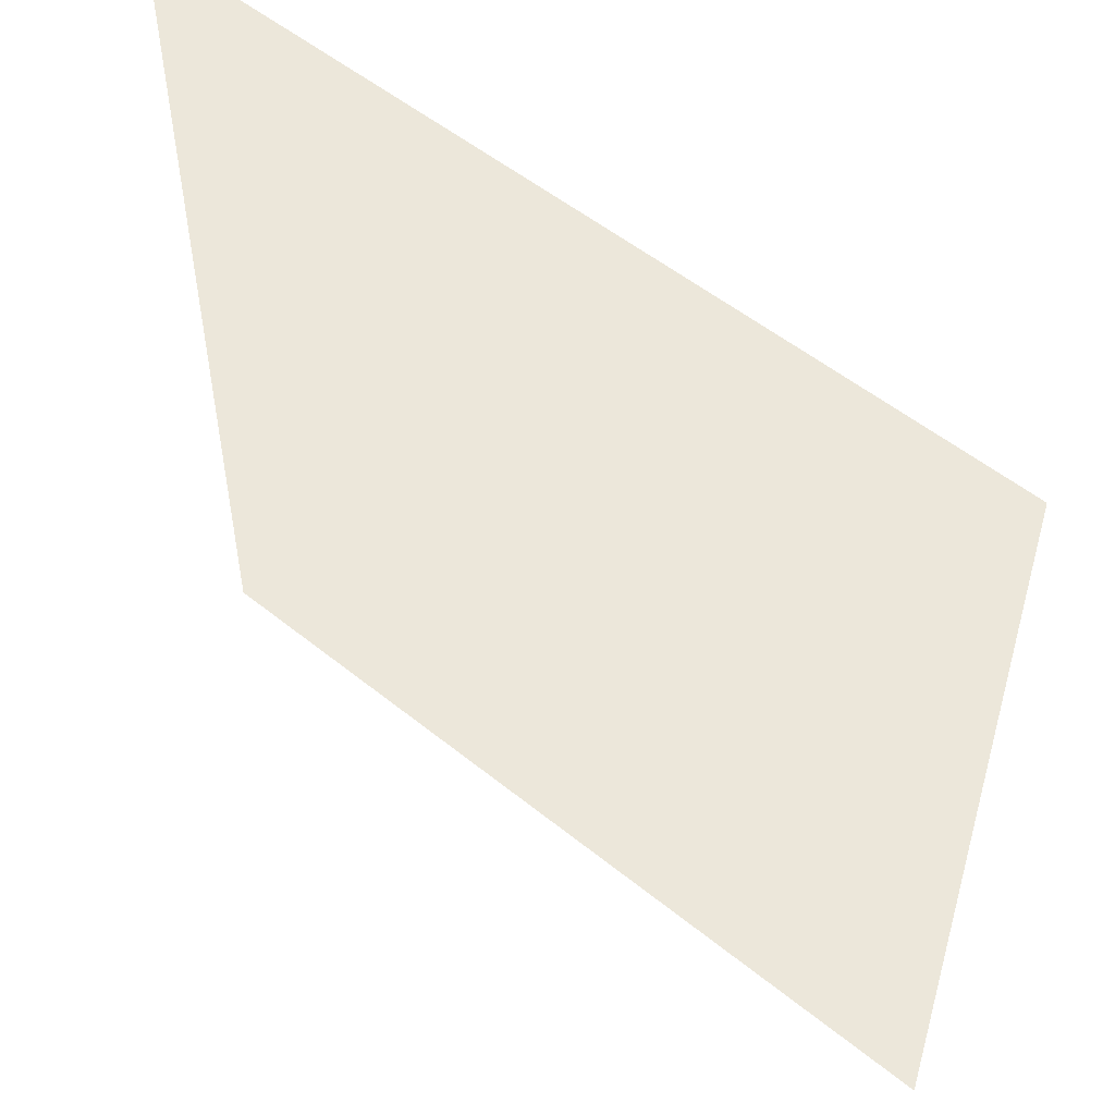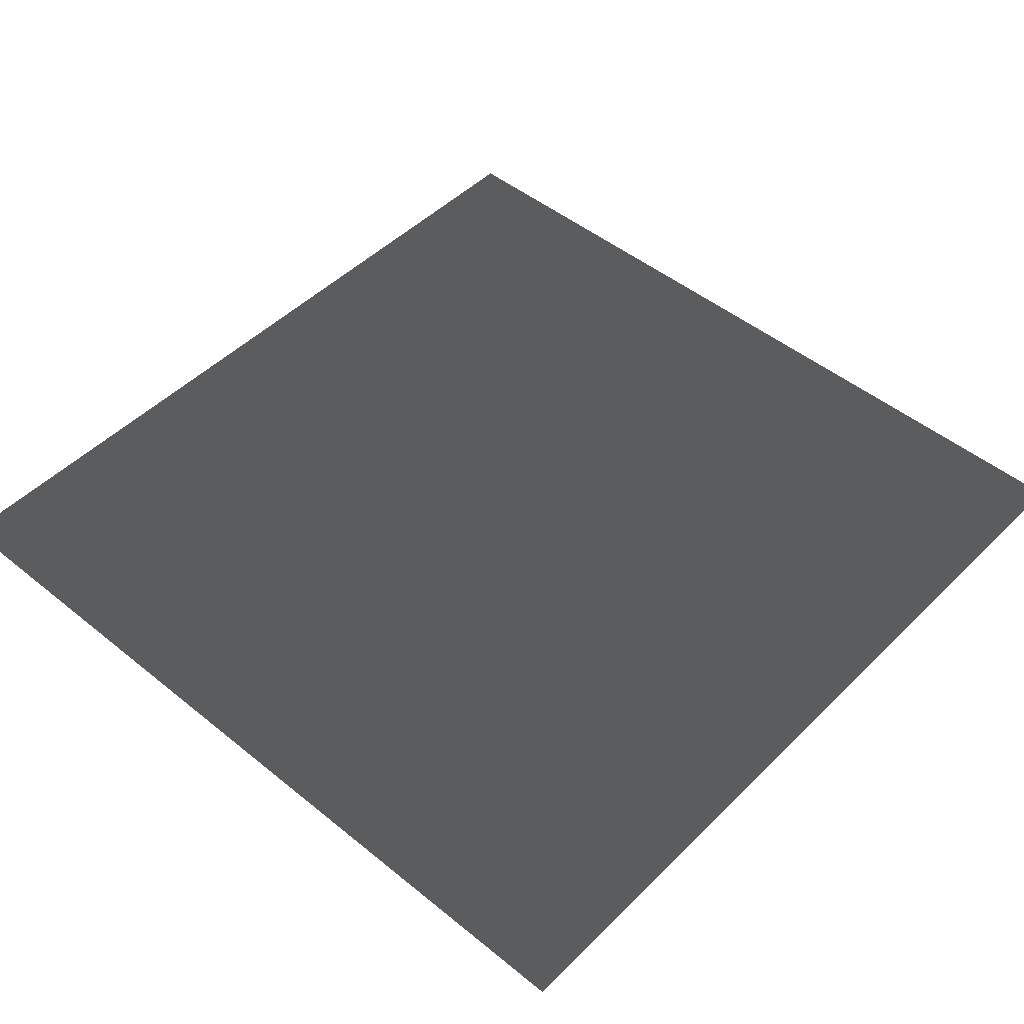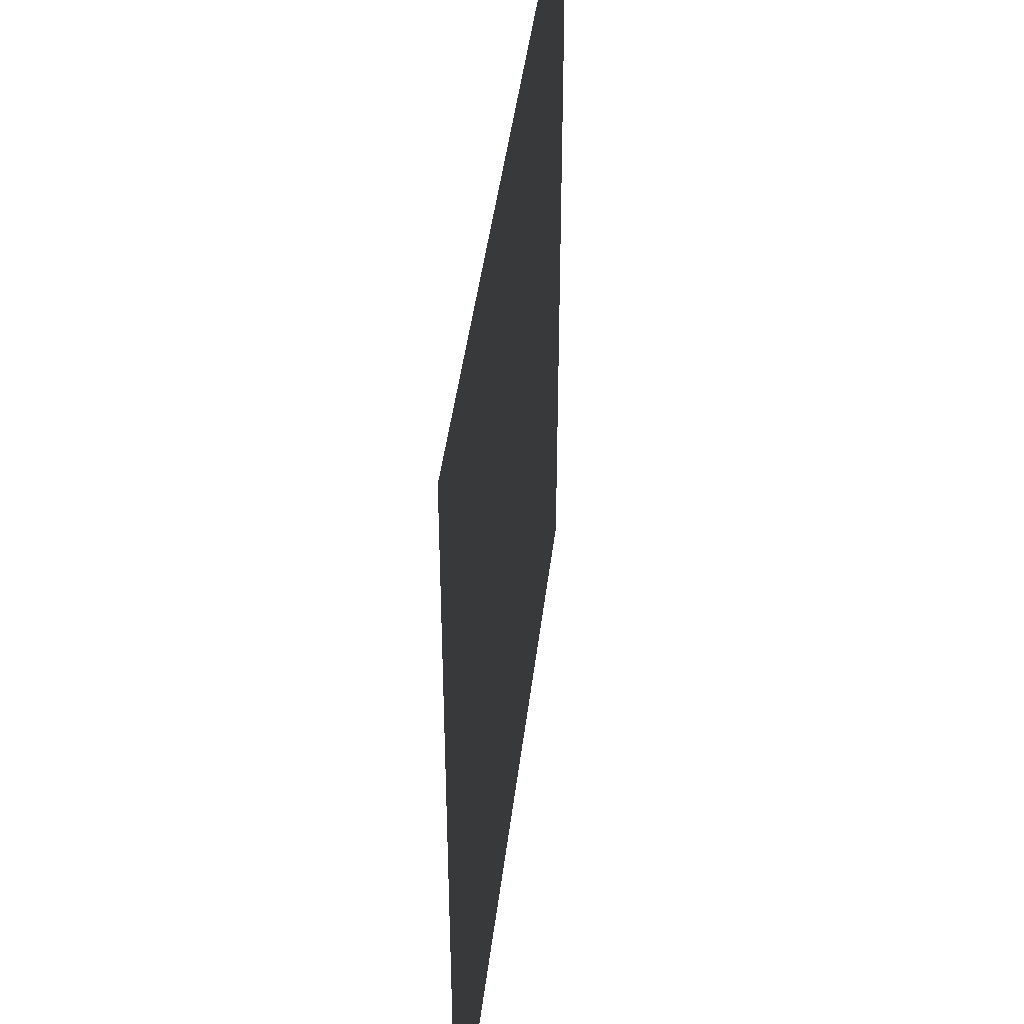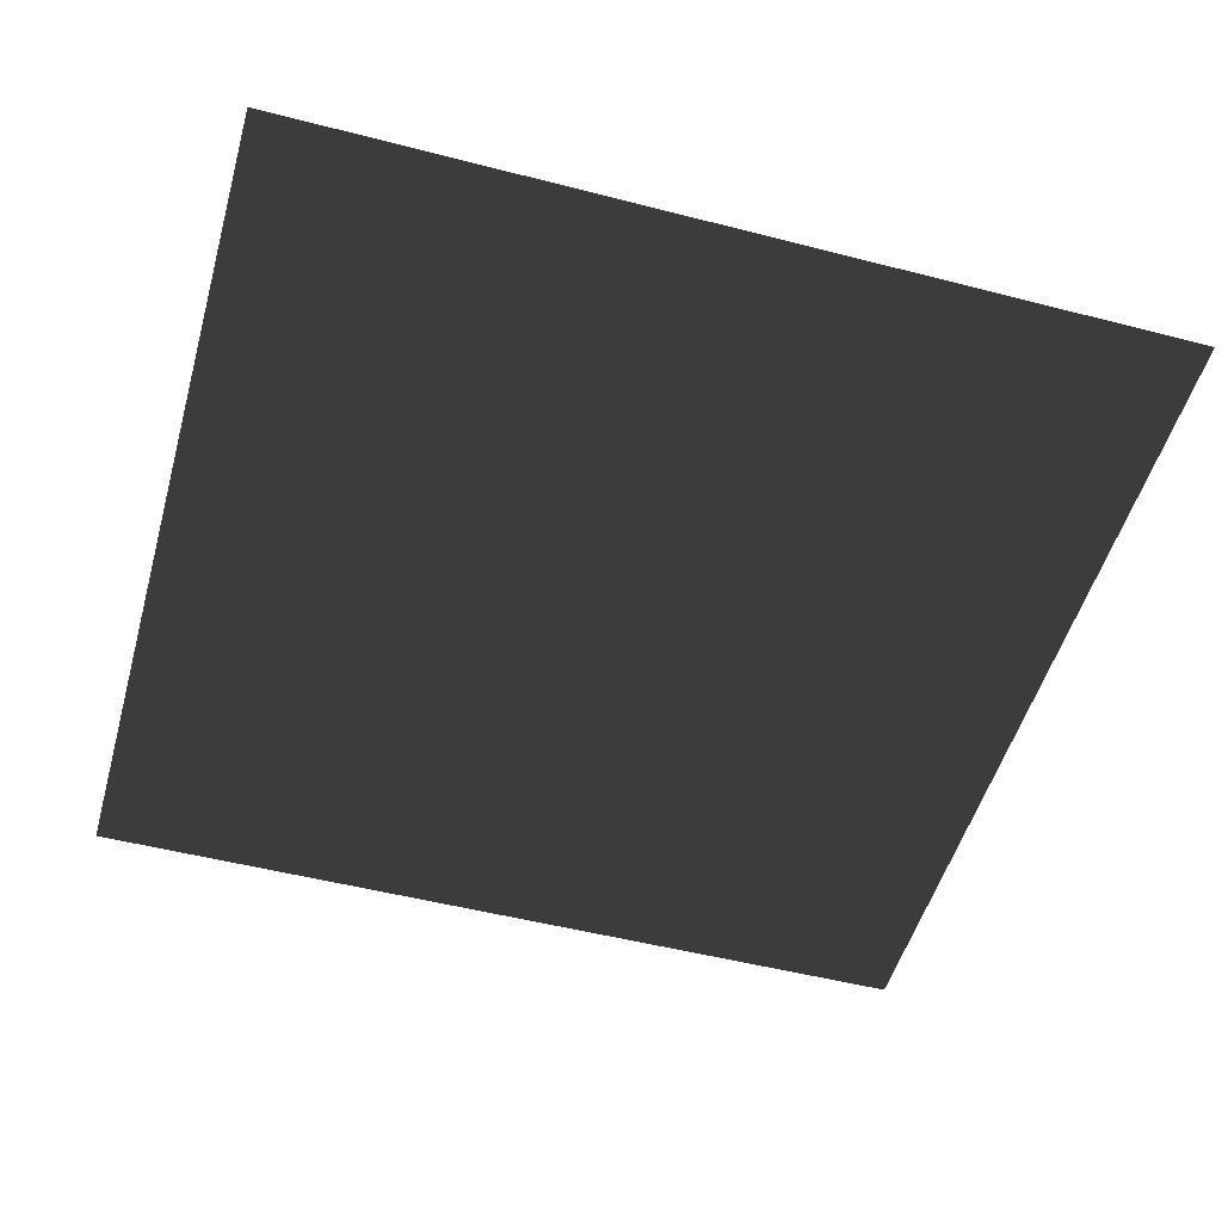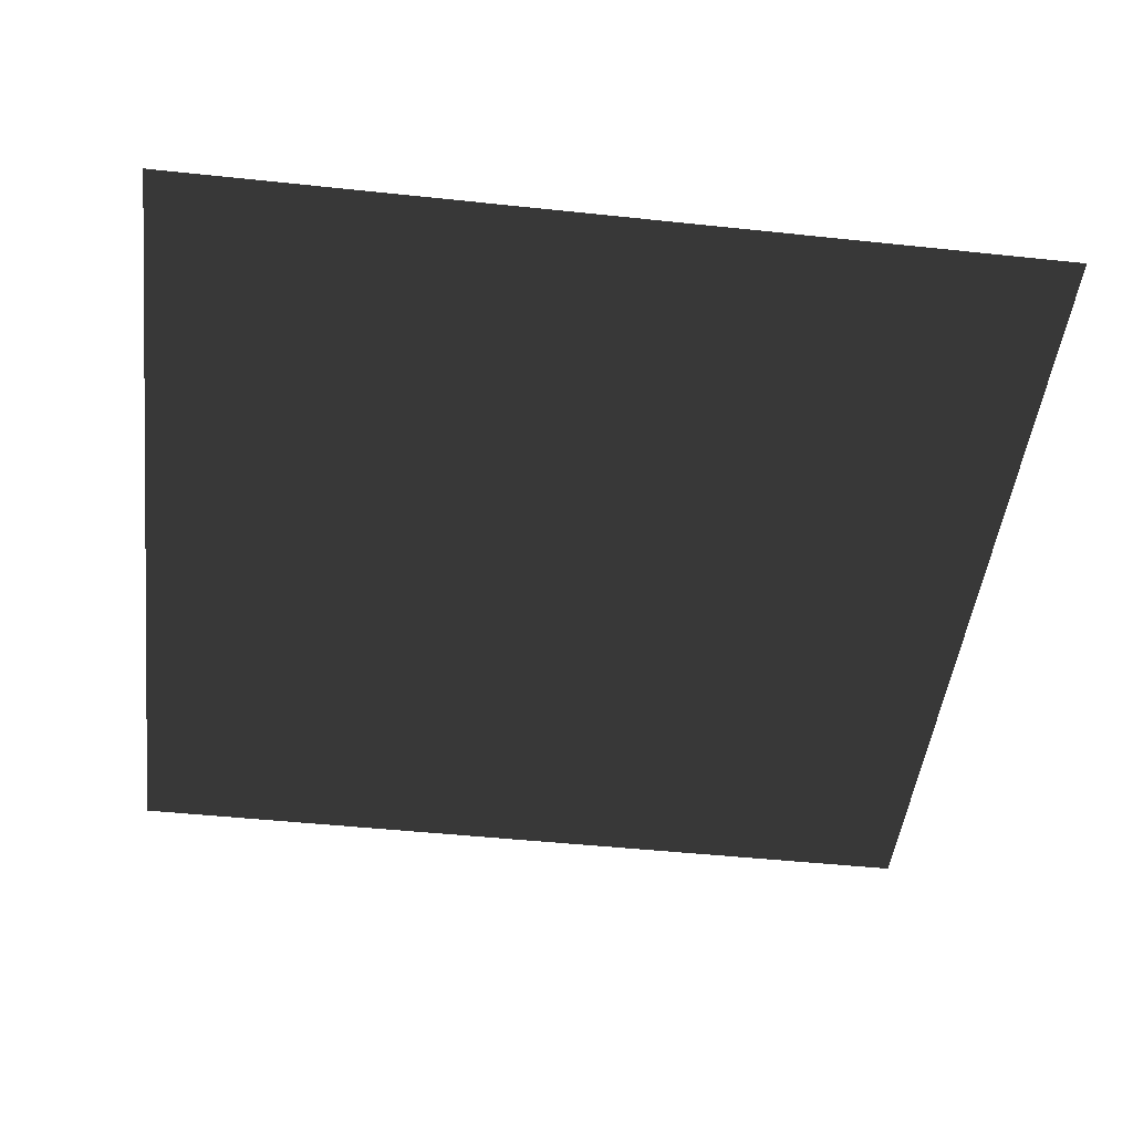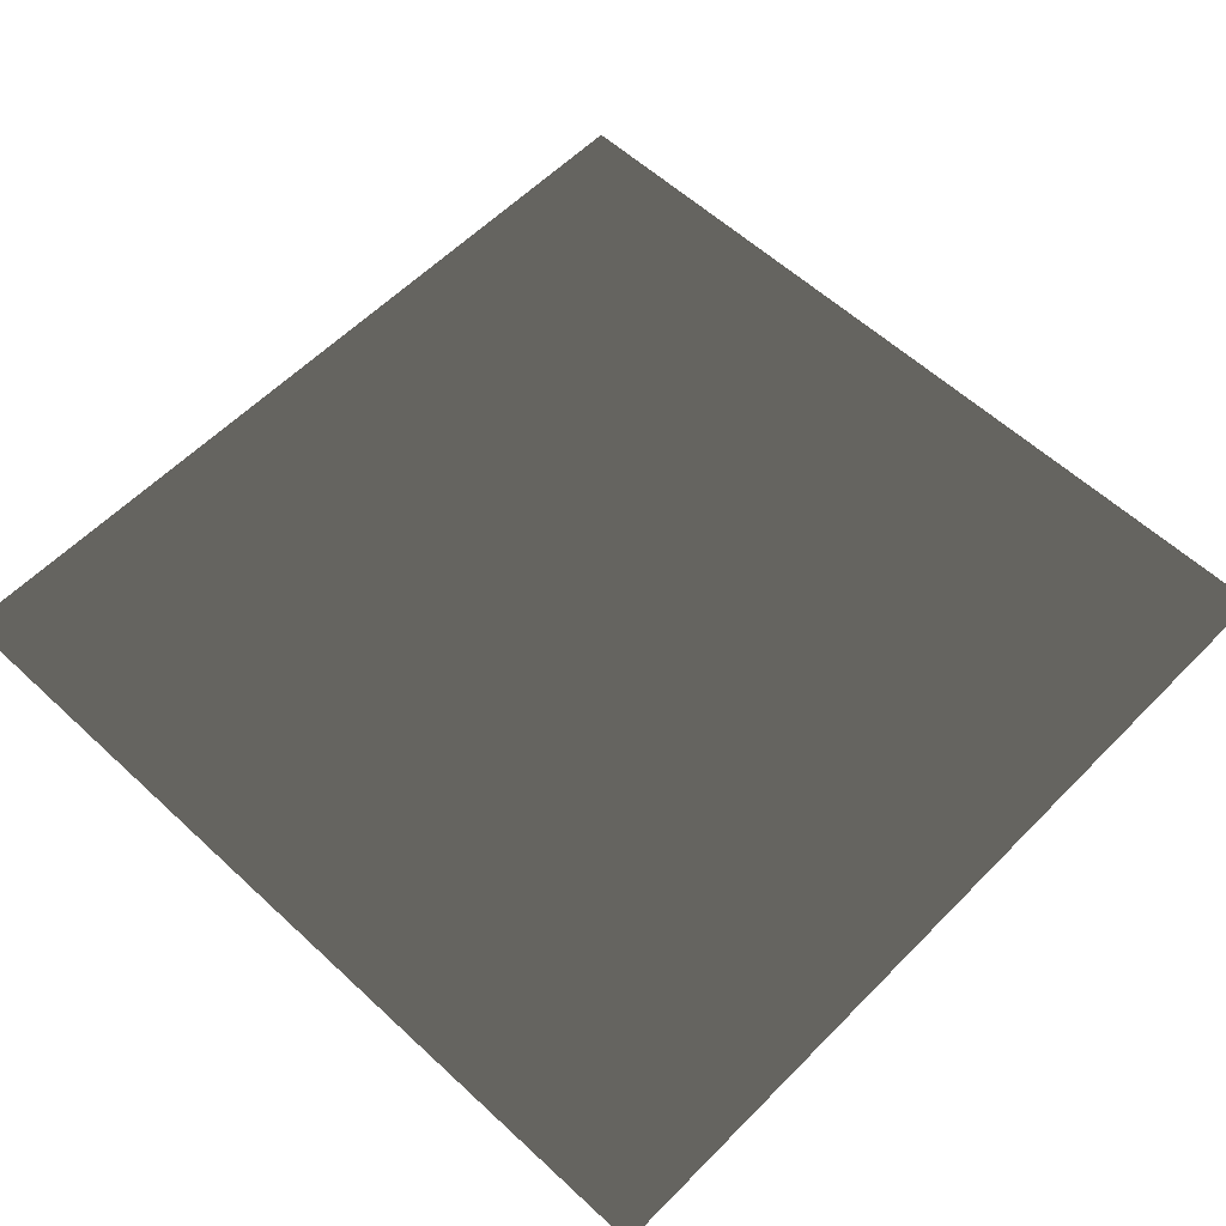
<metadata>
{"format":"obj","ext":"obj","renderer":"f3d","projection":"perspective","resolution":1024,"background":"white","views":[{"elev":52.7,"azim":41.0,"up":"+Z"},{"elev":48.1,"azim":132.3,"up":"+Y"},{"elev":43.4,"azim":96.8,"up":"+Z"},{"elev":-51.1,"azim":-105.7,"up":"+Y"},{"elev":-47.7,"azim":83.2,"up":"+Y"},{"elev":58.2,"azim":43.8,"up":"+Y"}]}
</metadata>
<code>
o
v -1  0 -1
v  1  0 -1
v  1  0 1
v -1  0 1
f 1 2 3
f 1 3 4

</code>
